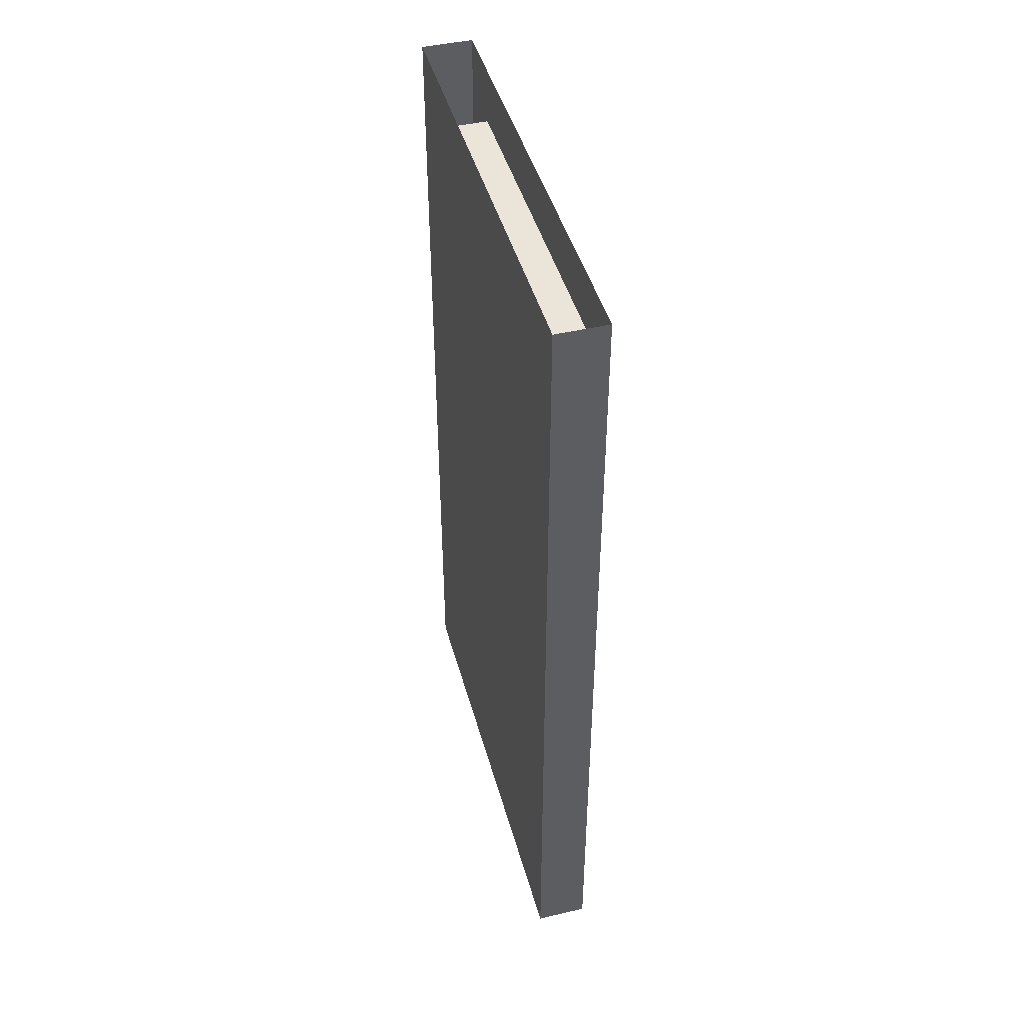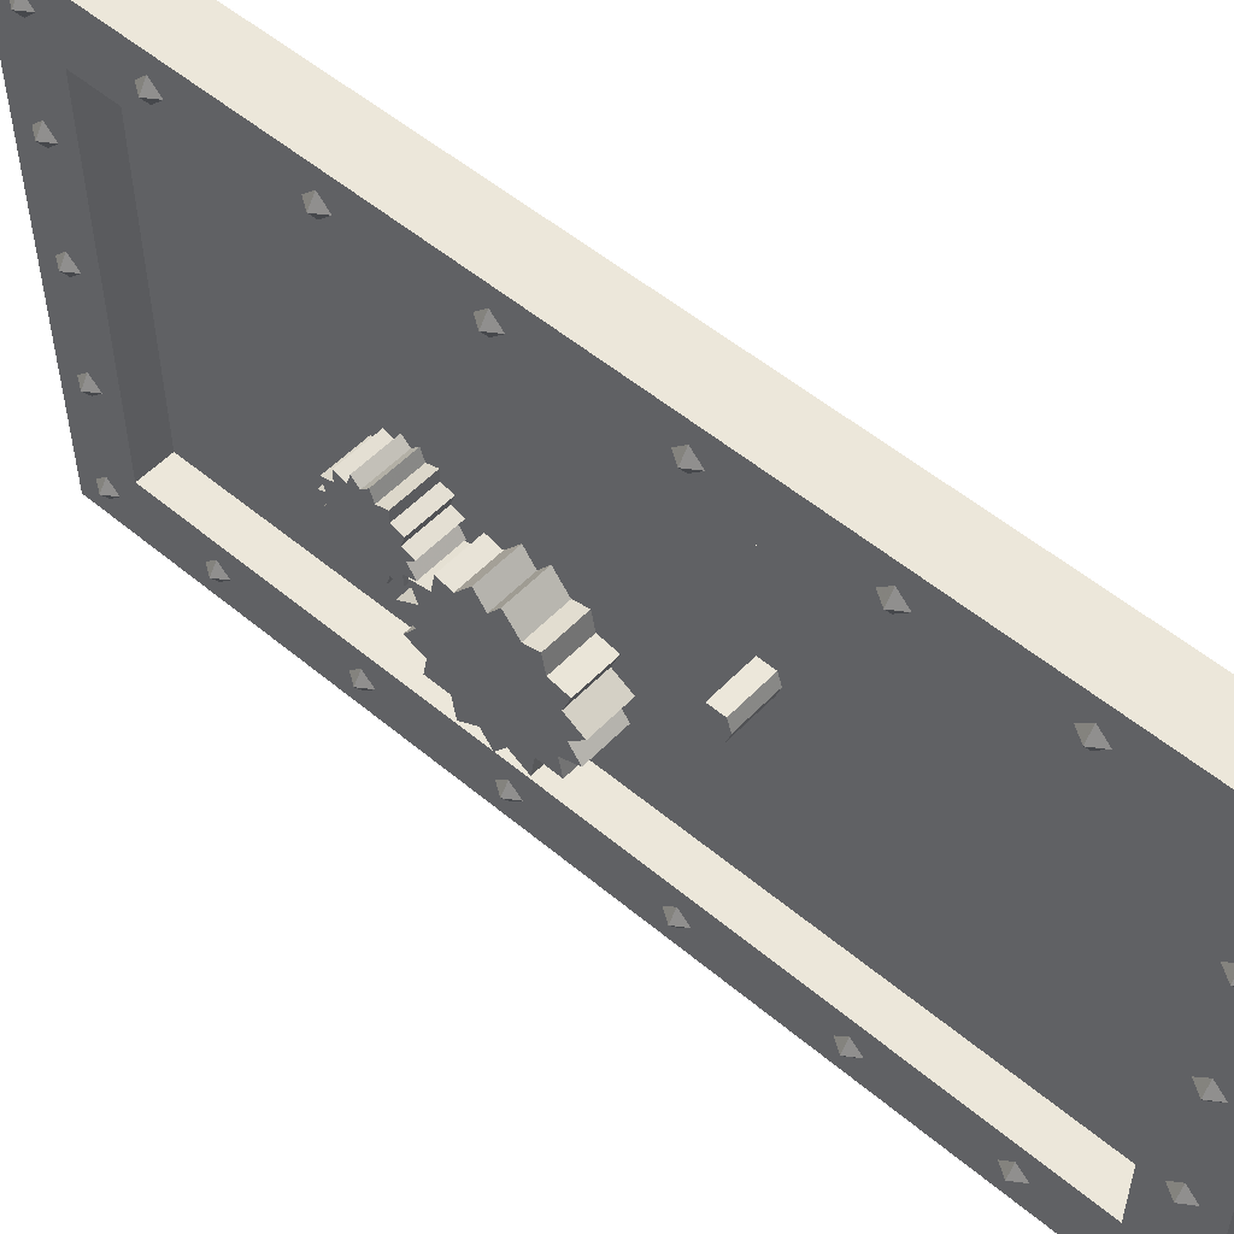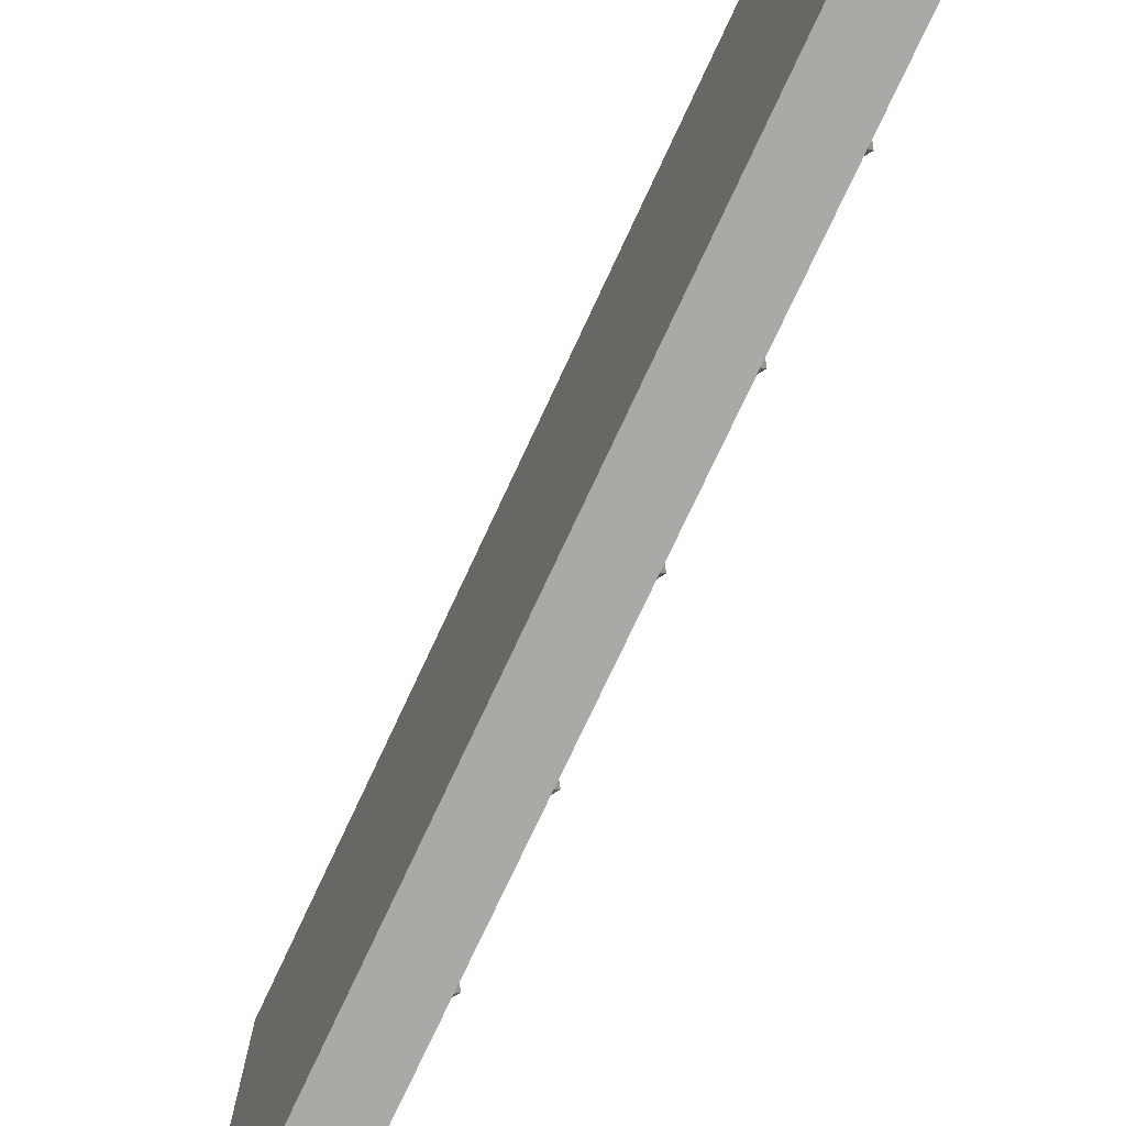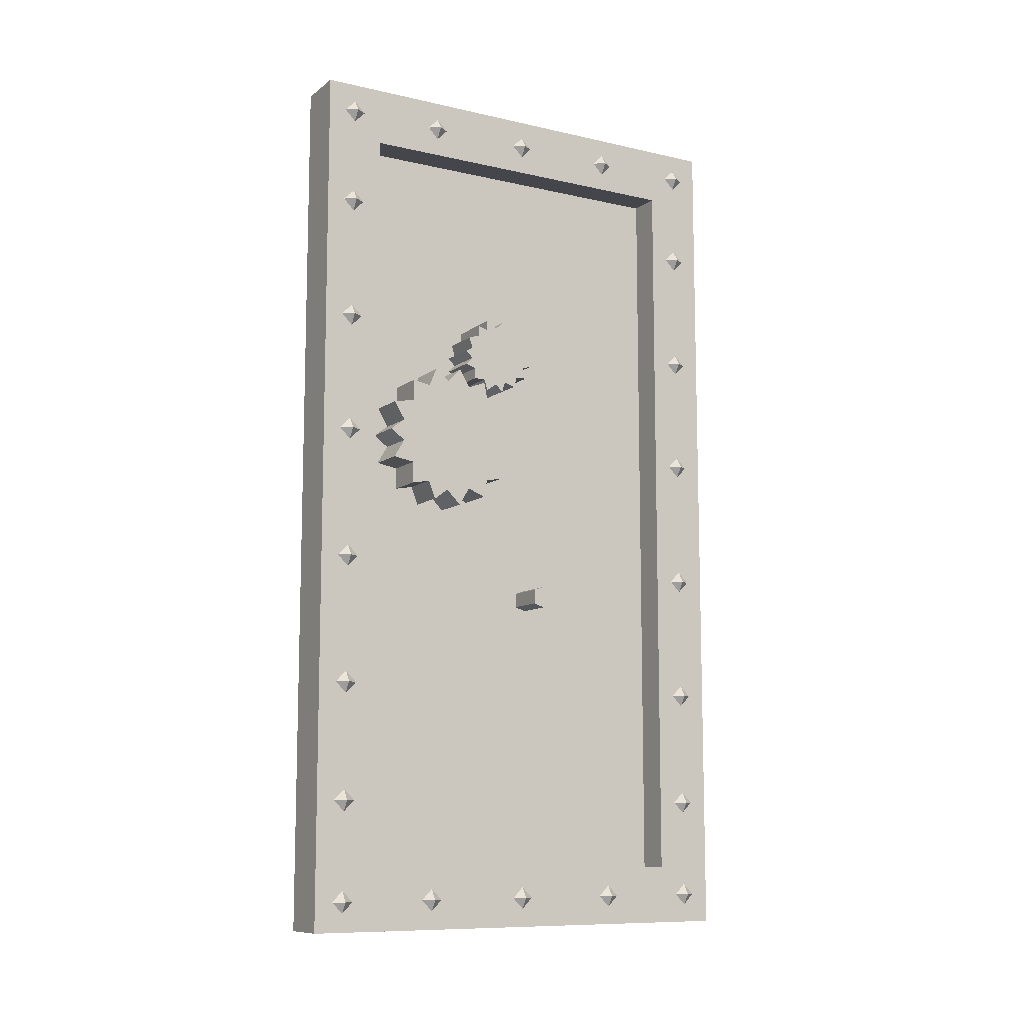
<metadata>
{"format":"obj","ext":"obj","renderer":"f3d","projection":"perspective","resolution":1024,"background":"white","views":[{"elev":45.0,"azim":164.8,"up":"+Y"},{"elev":52.7,"azim":-48.0,"up":"+Z"},{"elev":-75.5,"azim":155.0,"up":"+Z"},{"elev":-10.0,"azim":-120.1,"up":"+Y"}]}
</metadata>
<code>
v 0.4609 -0.8125 -0.3125
v 0.4609 -0.8516 -0.3359
v 0.375 -0.8516 -0.3359
v 0.375 -0.8125 -0.3125
v 0.4609 -0.7891 -0.3438
v 0.375 -0.7891 -0.3438
v 0.4609 -0.7656 -0.3125
v 0.375 -0.7656 -0.3125
v 0.4609 -0.7266 -0.3359
v 0.375 -0.7266 -0.3359
v 0.4609 -0.7188 -0.2891
v 0.375 -0.7188 -0.2891
v 0.4609 -0.6719 -0.2891
v 0.375 -0.6719 -0.2891
v 0.4609 -0.6797 -0.25
v 0.375 -0.6797 -0.25
v 0.4609 -0.6406 -0.2344
v 0.375 -0.6406 -0.2344
v 0.4609 -0.6641 -0.2031
v 0.375 -0.6641 -0.2031
v 0.4609 -0.6328 -0.1719
v 0.375 -0.6328 -0.1719
v 0.4609 -0.6719 -0.1484
v 0.375 -0.6719 -0.1484
v 0.4609 -0.6562 -0.1094
v 0.375 -0.6562 -0.1094
v 0.4609 -0.6953 -0.1016
v 0.375 -0.6953 -0.1016
v 0.4609 -0.7031 -0.0625
v 0.375 -0.7031 -0.0625
v 0.4609 -0.7344 -0.07031
v 0.375 -0.7344 -0.07031
v 0.4609 -0.7656 -0.03125
v 0.375 -0.7656 -0.03125
v 0.4609 -0.7891 -0.0625
v 0.375 -0.7891 -0.0625
v 0.4609 -0.8125 -0.03125
v 0.375 -0.8125 -0.03125
v 0.4609 -0.8438 -0.07031
v 0.375 -0.8438 -0.07031
v 0.4609 -0.875 -0.0625
v 0.375 -0.875 -0.0625
v 0.4609 -0.8828 -0.1016
v 0.375 -0.8828 -0.1016
v 0.4609 -0.9219 -0.1094
v 0.375 -0.9219 -0.1094
v 0.4609 -0.9062 -0.1484
v 0.375 -0.9062 -0.1484
v 0.4609 -0.9453 -0.1719
v 0.375 -0.9453 -0.1719
v 0.4609 -0.9141 -0.2031
v 0.375 -0.9141 -0.2031
v 0.4609 -0.9375 -0.2344
v 0.375 -0.9375 -0.2344
v 0.4609 -0.8984 -0.25
v 0.375 -0.8984 -0.25
v 0.4609 -0.9062 -0.2891
v 0.375 -0.9062 -0.2891
v 0.4609 -0.8594 -0.2891
v 0.375 -0.8594 -0.2891
v 0.375 -0.8359 -0.25
v 0.375 -0.8047 -0.2656
v 0.375 -0.8672 -0.1953
v 0.375 -0.8594 -0.2266
v 0.375 -0.7812 -0.2656
v 0.375 -0.7422 -0.25
v 0.375 -0.7188 -0.2266
v 0.375 -0.7109 -0.1953
v 0.375 -0.7188 -0.1562
v 0.375 -0.7344 -0.1328
v 0.375 -0.7578 -0.1172
v 0.375 -0.7891 -0.1094
v 0.375 -0.8203 -0.1172
v 0.375 -0.8438 -0.1328
v 0.375 -0.8594 -0.1641
v 0.3906 -1.875 0.5
v 0.3906 -1.75 0.375
v 0.3906 -1.75 -0.375
v 0.3906 -1.875 -0.5
v 0.5 -1.875 -0.5
v 0.5 -1.875 0.5
v 0.3906 0 0.5
v 0.3906 -0.125 0.375
v 0.4609 -0.125 0.375
v 0.4609 -1.75 0.375
v 0.4609 -0.125 -0.375
v 0.4609 -1.75 -0.375
v 0.3906 -0.125 -0.375
v 0.3906 0 -0.5
v 0.5 0 -0.5
v 0.5 0 0.5
v 0.3906 -1.836 -0.4375
v 0.375 -1.812 -0.4375
v 0.3906 -1.812 -0.4609
v 0.3906 -1.789 -0.4375
v 0.3906 -1.812 -0.4141
v 0.3906 -1.836 0
v 0.375 -1.812 0
v 0.3906 -1.812 -0.02344
v 0.3906 -1.789 0
v 0.3906 -1.812 0.02344
v 0.3906 -1.836 0.2266
v 0.375 -1.812 0.2266
v 0.3906 -1.812 0.2031
v 0.3906 -1.789 0.2266
v 0.3906 -1.812 0.25
v 0.3906 -1.836 0.4375
v 0.375 -1.812 0.4375
v 0.3906 -1.812 0.4141
v 0.3906 -1.789 0.4375
v 0.3906 -1.812 0.4609
v 0.3906 -1.836 -0.2266
v 0.375 -1.812 -0.2266
v 0.3906 -1.812 -0.25
v 0.3906 -1.789 -0.2266
v 0.3906 -1.812 -0.2031
v 0.3906 -0.08594 -0.4375
v 0.375 -0.0625 -0.4375
v 0.3906 -0.0625 -0.4609
v 0.3906 -0.03906 -0.4375
v 0.3906 -0.0625 -0.4141
v 0.3906 -0.08594 0
v 0.375 -0.0625 0
v 0.3906 -0.0625 -0.02344
v 0.3906 -0.03906 0
v 0.3906 -0.0625 0.02344
v 0.3906 -0.08594 0.2266
v 0.375 -0.0625 0.2266
v 0.3906 -0.0625 0.2031
v 0.3906 -0.03906 0.2266
v 0.3906 -0.0625 0.25
v 0.3906 -0.08594 0.4375
v 0.375 -0.0625 0.4375
v 0.3906 -0.0625 0.4141
v 0.3906 -0.03906 0.4375
v 0.3906 -0.0625 0.4609
v 0.3906 -0.08594 -0.2266
v 0.375 -0.0625 -0.2266
v 0.3906 -0.0625 -0.25
v 0.3906 -0.03906 -0.2266
v 0.3906 -0.0625 -0.2031
v 0.3906 -1.625 -0.4375
v 0.375 -1.602 -0.4375
v 0.3906 -1.602 -0.4609
v 0.3906 -1.578 -0.4375
v 0.3906 -1.602 -0.4141
v 0.3906 -1.375 -0.4375
v 0.375 -1.352 -0.4375
v 0.3906 -1.352 -0.4609
v 0.3906 -1.328 -0.4375
v 0.3906 -1.352 -0.4141
v 0.3906 -0.2969 -0.4375
v 0.375 -0.2734 -0.4375
v 0.3906 -0.2734 -0.4609
v 0.3906 -0.25 -0.4375
v 0.3906 -0.2734 -0.4141
v 0.3906 -0.5625 -0.4375
v 0.375 -0.5391 -0.4375
v 0.3906 -0.5391 -0.4609
v 0.3906 -0.5156 -0.4375
v 0.3906 -0.5391 -0.4141
v 0.3906 -0.8203 -0.4375
v 0.375 -0.7969 -0.4375
v 0.3906 -0.7969 -0.4609
v 0.3906 -0.7734 -0.4375
v 0.3906 -0.7969 -0.4141
v 0.3906 -1.102 -0.4375
v 0.375 -1.078 -0.4375
v 0.3906 -1.078 -0.4609
v 0.3906 -1.055 -0.4375
v 0.3906 -1.078 -0.4141
v 0.3906 -1.625 0.4375
v 0.375 -1.602 0.4375
v 0.3906 -1.602 0.4141
v 0.3906 -1.578 0.4375
v 0.3906 -1.602 0.4609
v 0.3906 -1.375 0.4375
v 0.375 -1.352 0.4375
v 0.3906 -1.352 0.4141
v 0.3906 -1.328 0.4375
v 0.3906 -1.352 0.4609
v 0.3906 -0.2969 0.4375
v 0.375 -0.2734 0.4375
v 0.3906 -0.2734 0.4141
v 0.3906 -0.25 0.4375
v 0.3906 -0.2734 0.4609
v 0.3906 -0.5625 0.4375
v 0.375 -0.5391 0.4375
v 0.3906 -0.5391 0.4141
v 0.3906 -0.5156 0.4375
v 0.3906 -0.5391 0.4609
v 0.3906 -0.8203 0.4375
v 0.375 -0.7969 0.4375
v 0.3906 -0.7969 0.4141
v 0.3906 -0.7734 0.4375
v 0.3906 -0.7969 0.4609
v 0.3906 -1.102 0.4375
v 0.375 -1.078 0.4375
v 0.3906 -1.078 0.4141
v 0.3906 -1.055 0.4375
v 0.3906 -1.078 0.4609
v 0.375 -0.625 -0.09375
v 0.375 -0.6328 -0.07031
v 0.375 -0.625 -0.05469
v 0.375 -0.6172 -0.03906
v 0.375 -0.5703 -0.03125
v 0.375 -0.5781 -0.1172
v 0.375 -0.5938 -0.1172
v 0.375 -0.6094 -0.1094
v 0.375 -0.625 -0.1328
v 0.375 -0.6484 -0.1094
v 0.375 -0.6562 -0.07812
v 0.375 -0.6484 -0.05469
v 0.375 -0.6328 -0.02344
v 0.375 -0.6016 -0.03125
v 0.375 -0.5859 -0.02344
v 0.375 -0.5859 0
v 0.375 -0.5625 -0.007812
v 0.375 -0.5547 -0.03906
v 0.375 -0.5469 -0.05469
v 0.375 -0.5469 -0.07031
v 0.375 -0.5625 -0.1094
v 0.375 -0.5469 -0.125
v 0.375 -0.5781 -0.1406
v 0.375 -0.6016 -0.1406
v 0.375 -0.6172 -0.1562
v 0.4609 -0.6172 -0.1562
v 0.4609 -0.625 -0.1328
v 0.375 -0.6484 -0.1328
v 0.4609 -0.6484 -0.1328
v 0.4609 -0.6484 -0.1094
v 0.375 -0.6719 -0.1016
v 0.4609 -0.6719 -0.1016
v 0.4609 -0.6562 -0.07812
v 0.375 -0.6719 -0.0625
v 0.4609 -0.6719 -0.0625
v 0.4609 -0.6484 -0.05469
v 0.375 -0.6562 -0.03125
v 0.4609 -0.6562 -0.03125
v 0.4609 -0.6328 -0.02344
v 0.375 -0.6328 0
v 0.375 -0.6094 -0.007812
v 0.375 -0.6016 0.01562
v 0.4609 -0.6016 0.01562
v 0.4609 -0.5859 0
v 0.375 -0.5703 0.01562
v 0.4609 -0.5703 0.01562
v 0.4609 -0.5625 -0.007812
v 0.375 -0.5391 0
v 0.375 -0.5391 -0.02344
v 0.375 -0.5234 -0.05469
v 0.375 -0.5234 -0.07812
v 0.375 -0.5547 -0.09375
v 0.375 -0.5312 -0.1016
v 0.375 -0.5234 -0.125
v 0.4609 -0.5234 -0.125
v 0.4609 -0.5469 -0.125
v 0.375 -0.5547 -0.1484
v 0.4609 -0.5547 -0.1484
v 0.4609 -0.5781 -0.1406
v 0.375 -0.5859 -0.1562
v 0.4609 -0.5859 -0.1562
v 0.4609 -0.6016 -0.1406
v 0.4609 -0.6328 0
v 0.4609 -0.6094 -0.007812
v 0.4609 -0.5391 0
v 0.4609 -0.5391 -0.02344
v 0.375 -0.5156 -0.03125
v 0.4609 -0.5156 -0.03125
v 0.4609 -0.5234 -0.05469
v 0.375 -0.5078 -0.0625
v 0.4609 -0.5078 -0.0625
v 0.4609 -0.5234 -0.07812
v 0.375 -0.5078 -0.1016
v 0.4609 -0.5078 -0.1016
v 0.4609 -0.5312 -0.1016
v 0.4609 -0.5625 -0.07031
v 0.375 -0.5625 -0.07031
v 0.375 -0.5703 -0.04688
v 0.4609 -0.5703 -0.04688
v 0.375 -0.6016 -0.04688
v 0.4609 -0.6016 -0.04688
v 0.375 -0.6094 -0.07031
v 0.4609 -0.6094 -0.07031
v 0.375 -0.6016 -0.09375
v 0.4609 -0.6016 -0.09375
v 0.375 -0.5703 -0.09375
v 0.4609 -0.5703 -0.09375
v 0.4609 -0.7656 -0.1875
v 0.375 -0.7656 -0.1875
v 0.375 -0.7734 -0.1641
v 0.4609 -0.7734 -0.1641
v 0.375 -0.8047 -0.1641
v 0.4609 -0.8047 -0.1641
v 0.375 -0.8125 -0.1875
v 0.4609 -0.8125 -0.1875
v 0.375 -0.8047 -0.2109
v 0.4609 -0.8047 -0.2109
v 0.375 -0.7734 -0.2109
v 0.4609 -0.7734 -0.2109
v 0.4609 -1.117 0.04688
v 0.375 -1.117 0.04688
v 0.375 -1.125 0.07031
v 0.4609 -1.125 0.07031
v 0.375 -1.156 0.07031
v 0.4609 -1.156 0.07031
v 0.375 -1.164 0.04688
v 0.4609 -1.164 0.04688
v 0.375 -1.156 0.02344
v 0.4609 -1.156 0.02344
v 0.375 -1.125 0.02344
v 0.4609 -1.125 0.02344
f 1 2 3
f 1 3 4
f 1 4 5
f 5 4 6
f 5 6 7
f 7 6 8
f 7 8 9
f 9 8 10
f 9 10 11
f 11 10 12
f 11 12 13
f 13 12 14
f 13 14 15
f 15 14 16
f 15 16 17
f 17 16 18
f 17 18 19
f 19 18 20
f 19 20 21
f 21 20 22
f 21 22 23
f 23 22 24
f 23 24 25
f 25 24 26
f 25 26 27
f 27 26 28
f 27 28 29
f 29 28 30
f 29 30 31
f 31 30 32
f 31 32 33
f 33 32 34
f 33 34 35
f 35 34 36
f 35 36 37
f 37 36 38
f 37 38 39
f 39 38 40
f 39 40 41
f 41 40 42
f 41 42 43
f 43 42 44
f 43 44 45
f 45 44 46
f 45 46 47
f 47 46 48
f 47 48 49
f 49 48 50
f 49 50 51
f 51 50 52
f 51 52 53
f 53 52 54
f 53 54 55
f 55 54 56
f 55 56 57
f 57 56 58
f 57 58 59
f 59 58 60
f 59 60 2
f 2 60 3
f 3 60 4
f 4 8 6
f 56 54 52
f 56 60 58
f 12 10 8
f 12 16 14
f 20 18 16
f 20 24 22
f 28 26 24
f 28 32 30
f 36 34 32
f 36 40 38
f 44 42 40
f 44 48 46
f 52 50 48
f 63 75 64
f 64 75 74
f 64 74 71
f 64 71 65
f 64 65 62
f 64 62 61
f 68 67 66
f 68 66 65
f 68 65 71
f 68 71 69
f 71 70 69
f 74 73 72
f 74 72 71
f 76 77 78
f 76 78 79
f 76 79 80
f 76 80 81
f 76 81 82
f 76 82 77
f 77 82 83
f 77 83 84
f 77 84 85
f 87 86 88
f 87 88 78
f 78 88 79
f 79 88 89
f 79 89 90
f 79 90 80
f 81 91 82
f 89 88 83
f 89 83 82
f 83 88 86
f 83 86 84
f 202 203 204
f 202 204 205
f 202 205 206
f 202 206 207
f 202 207 208
f 202 208 209
f 205 215 216
f 205 216 206
f 206 219 220
f 206 220 221
f 206 221 207
f 207 221 222
f 210 225 226
f 210 226 227
f 210 227 228
f 210 228 229
f 210 229 211
f 211 229 230
f 211 230 231
f 211 231 232
f 211 232 212
f 212 232 233
f 212 233 234
f 212 234 235
f 212 235 213
f 213 235 236
f 213 236 237
f 213 237 238
f 213 238 214
f 214 238 239
f 214 239 240
f 214 240 241
f 214 241 242
f 217 242 243
f 217 243 244
f 217 244 245
f 217 245 246
f 217 246 218
f 218 246 247
f 218 247 248
f 218 248 249
f 218 249 250
f 221 253 222
f 223 254 255
f 223 255 256
f 223 256 257
f 223 257 258
f 223 258 224
f 224 258 259
f 224 259 260
f 224 260 261
f 224 261 225
f 225 261 262
f 225 262 263
f 225 263 226
f 226 263 227
f 228 230 229
f 231 233 232
f 234 236 235
f 237 239 238
f 240 264 241
f 241 264 242
f 242 264 265
f 242 265 243
f 243 265 244
f 245 247 246
f 248 266 249
f 249 266 250
f 250 266 267
f 250 267 268
f 250 268 251
f 251 268 269
f 251 269 270
f 251 270 271
f 251 271 252
f 252 271 272
f 252 272 273
f 252 273 274
f 252 274 254
f 267 269 268
f 270 272 271
f 273 275 274
f 274 275 254
f 254 275 276
f 254 276 255
f 255 276 256
f 257 259 258
f 260 262 261
f 4 60 61
f 4 61 62
f 4 62 8
f 56 52 63
f 56 63 64
f 56 64 60
f 12 8 65
f 12 65 66
f 12 66 16
f 20 16 67
f 20 67 68
f 20 68 24
f 28 24 69
f 28 69 70
f 28 70 32
f 36 32 71
f 36 71 72
f 36 72 40
f 44 40 73
f 44 73 74
f 44 74 48
f 52 48 75
f 52 75 63
f 64 61 60
f 68 69 24
f 70 71 32
f 62 65 8
f 16 66 67
f 40 72 73
f 48 74 75
f 85 84 86
f 85 86 87
f 80 90 81
f 81 90 91
f 202 209 210
f 202 210 211
f 202 211 203
f 203 211 212
f 203 212 204
f 204 212 213
f 204 213 205
f 205 213 214
f 205 214 215
f 206 216 217
f 206 217 218
f 206 218 219
f 207 222 223
f 207 223 224
f 207 224 208
f 208 224 225
f 208 225 209
f 209 225 210
f 214 242 215
f 215 242 216
f 216 242 217
f 218 250 219
f 219 250 220
f 220 250 251
f 220 251 221
f 221 251 252
f 221 252 253
f 222 253 254
f 222 254 223
f 252 254 253
f 277 278 279
f 277 279 280
f 280 279 281
f 280 281 282
f 282 281 283
f 282 283 284
f 284 283 285
f 284 285 286
f 286 285 287
f 286 287 288
f 288 287 278
f 288 278 277
f 287 285 283
f 287 283 281
f 287 281 279
f 287 279 278
f 289 290 291
f 289 291 292
f 292 291 293
f 292 293 294
f 294 293 295
f 294 295 296
f 296 295 297
f 296 297 298
f 298 297 299
f 298 299 300
f 300 299 290
f 300 290 289
f 299 297 295
f 299 295 293
f 299 293 291
f 299 291 290
f 301 302 303
f 301 303 304
f 304 303 305
f 304 305 306
f 306 305 307
f 306 307 308
f 308 307 309
f 308 309 310
f 310 309 311
f 310 311 312
f 312 311 302
f 312 302 301
f 311 309 307
f 311 307 305
f 311 305 303
f 311 303 302
f 92 93 94
f 94 93 95
f 95 93 96
f 96 93 92
f 97 98 99
f 99 98 100
f 100 98 101
f 101 98 97
f 102 103 104
f 104 103 105
f 105 103 106
f 106 103 102
f 107 108 109
f 109 108 110
f 110 108 111
f 111 108 107
f 112 113 114
f 114 113 115
f 115 113 116
f 116 113 112
f 117 118 119
f 119 118 120
f 120 118 121
f 121 118 117
f 122 123 124
f 124 123 125
f 125 123 126
f 126 123 122
f 127 128 129
f 129 128 130
f 130 128 131
f 131 128 127
f 132 133 134
f 134 133 135
f 135 133 136
f 136 133 132
f 137 138 139
f 139 138 140
f 140 138 141
f 141 138 137
f 142 143 144
f 144 143 145
f 145 143 146
f 146 143 142
f 147 148 149
f 149 148 150
f 150 148 151
f 151 148 147
f 152 153 154
f 154 153 155
f 155 153 156
f 156 153 152
f 157 158 159
f 159 158 160
f 160 158 161
f 161 158 157
f 162 163 164
f 164 163 165
f 165 163 166
f 166 163 162
f 167 168 169
f 169 168 170
f 170 168 171
f 171 168 167
f 172 173 174
f 174 173 175
f 175 173 176
f 176 173 172
f 177 178 179
f 179 178 180
f 180 178 181
f 181 178 177
f 182 183 184
f 184 183 185
f 185 183 186
f 186 183 182
f 187 188 189
f 189 188 190
f 190 188 191
f 191 188 187
f 192 193 194
f 194 193 195
f 195 193 196
f 196 193 192
f 197 198 199
f 199 198 200
f 200 198 201
f 201 198 197

</code>
